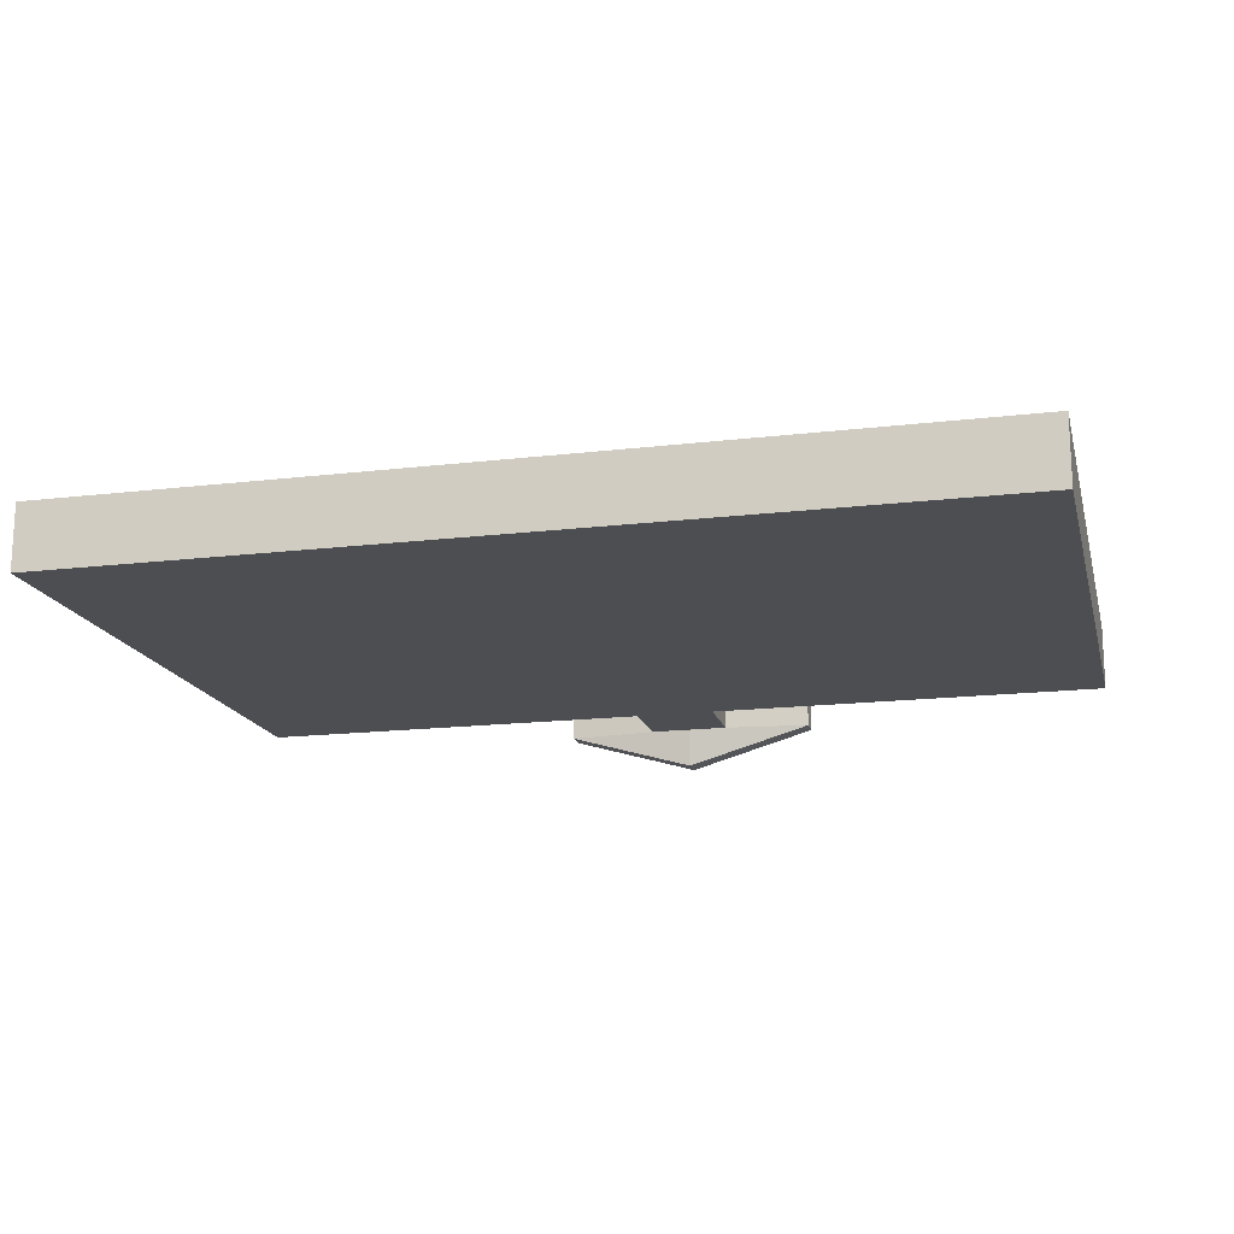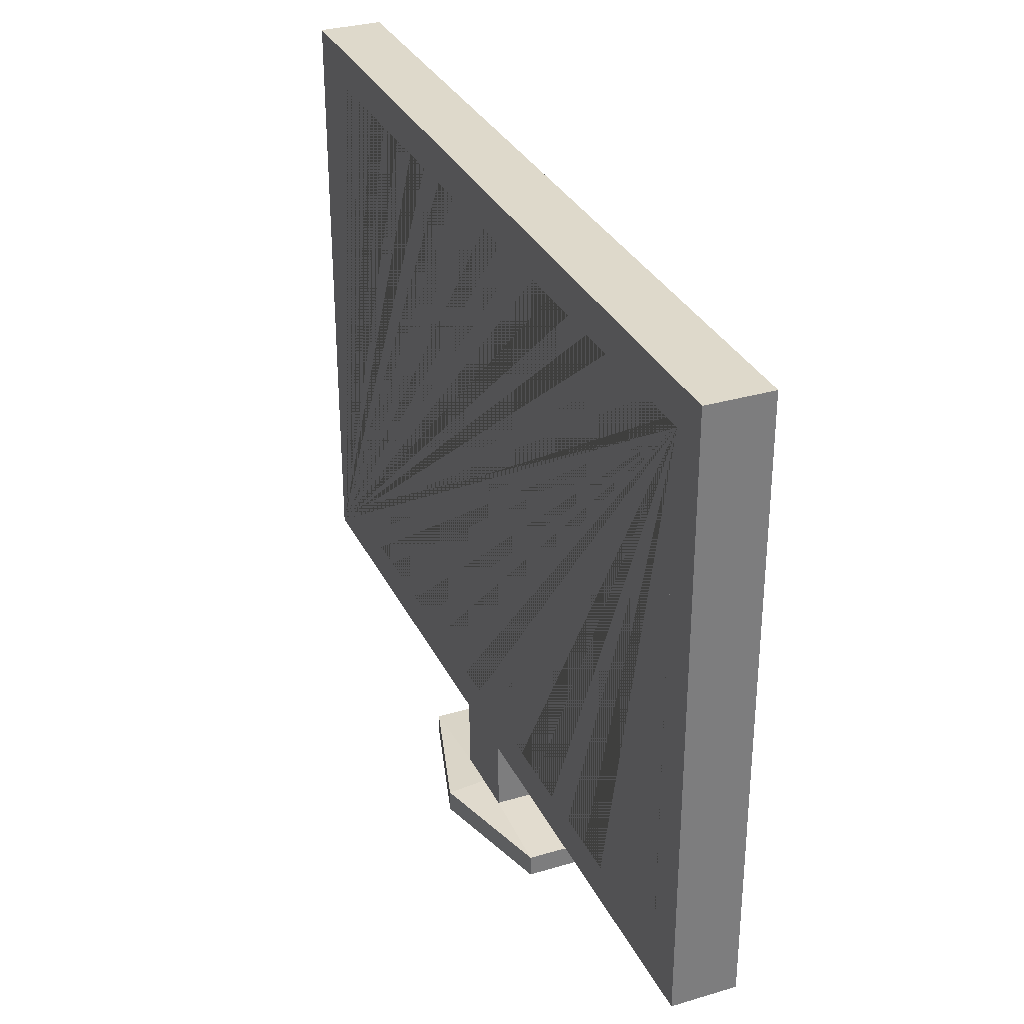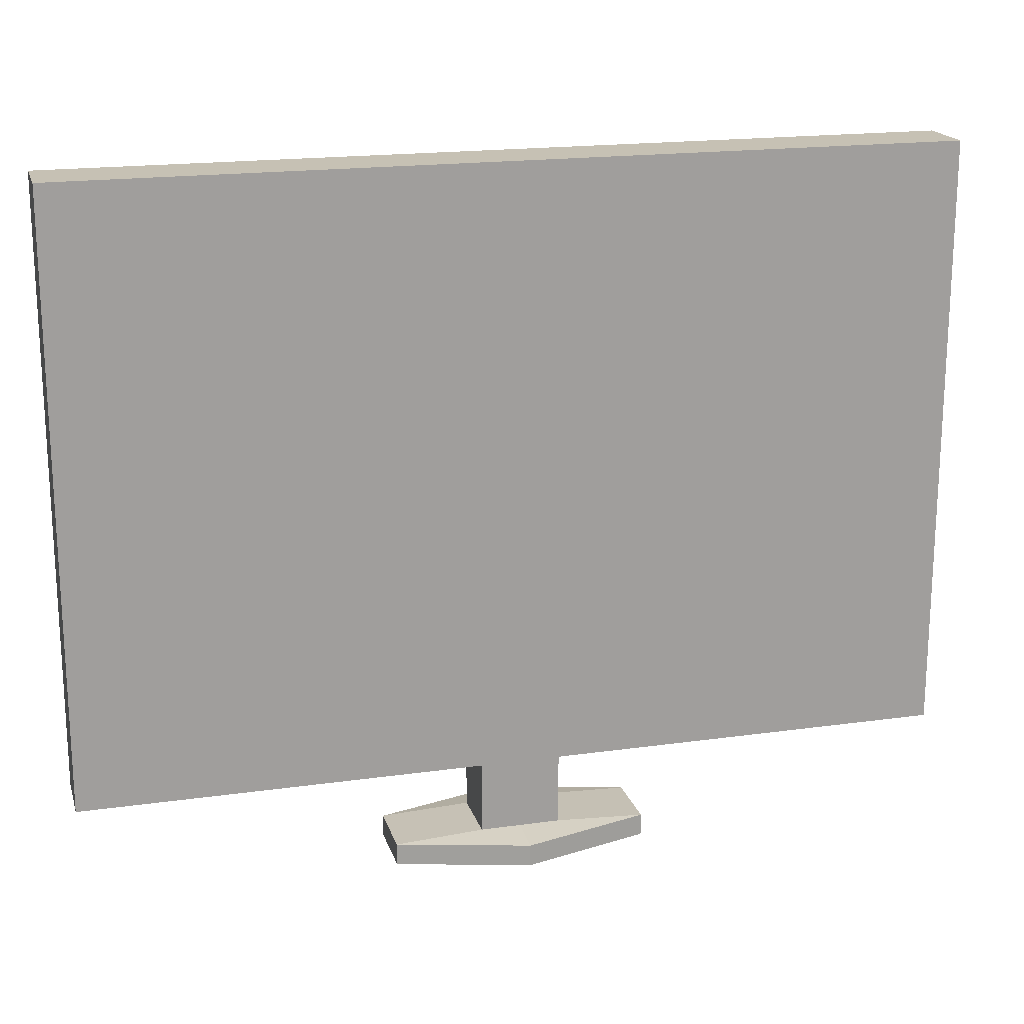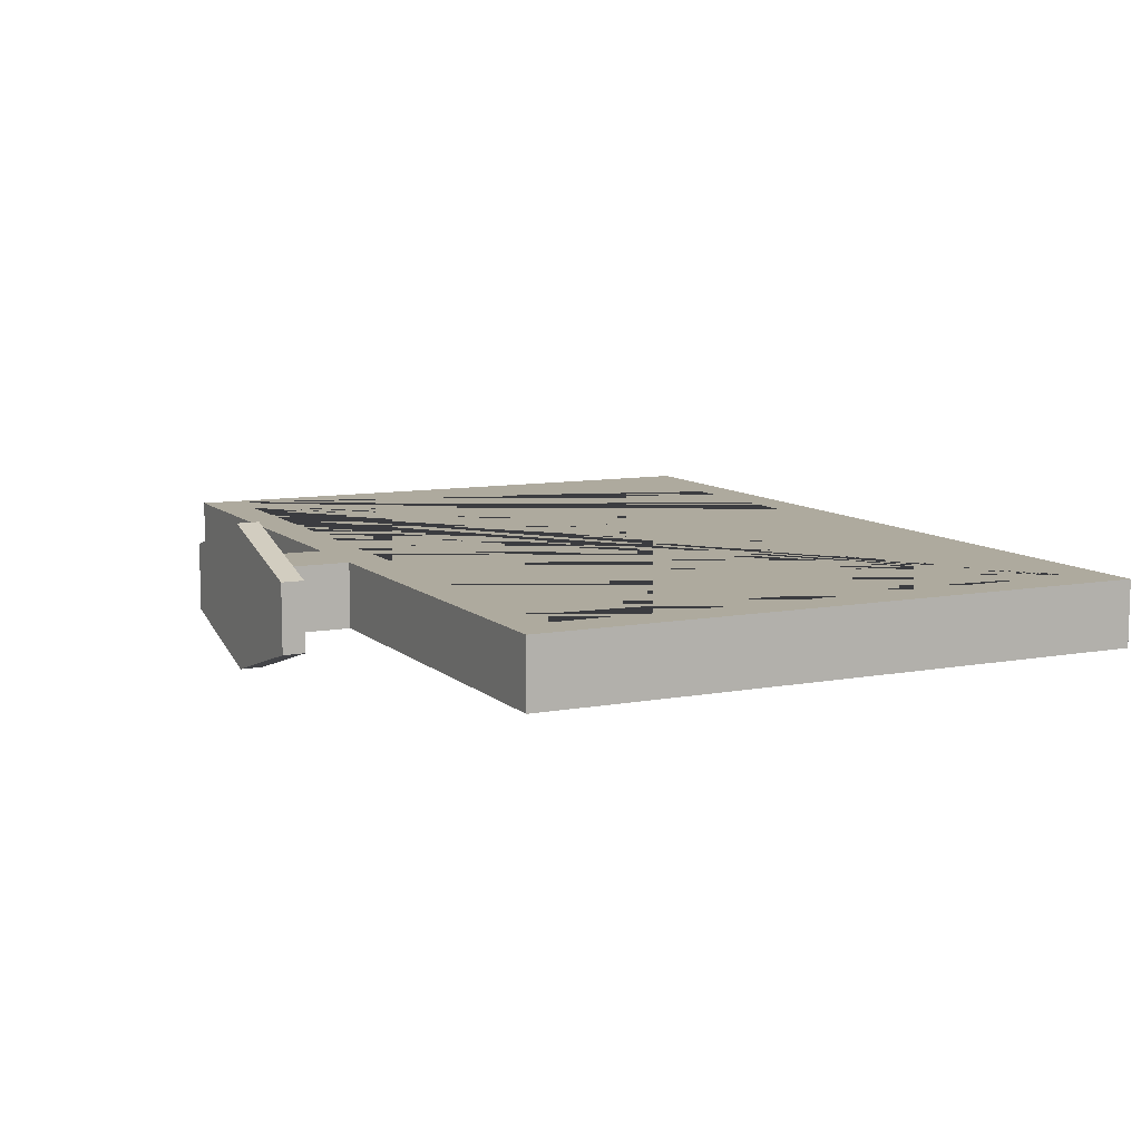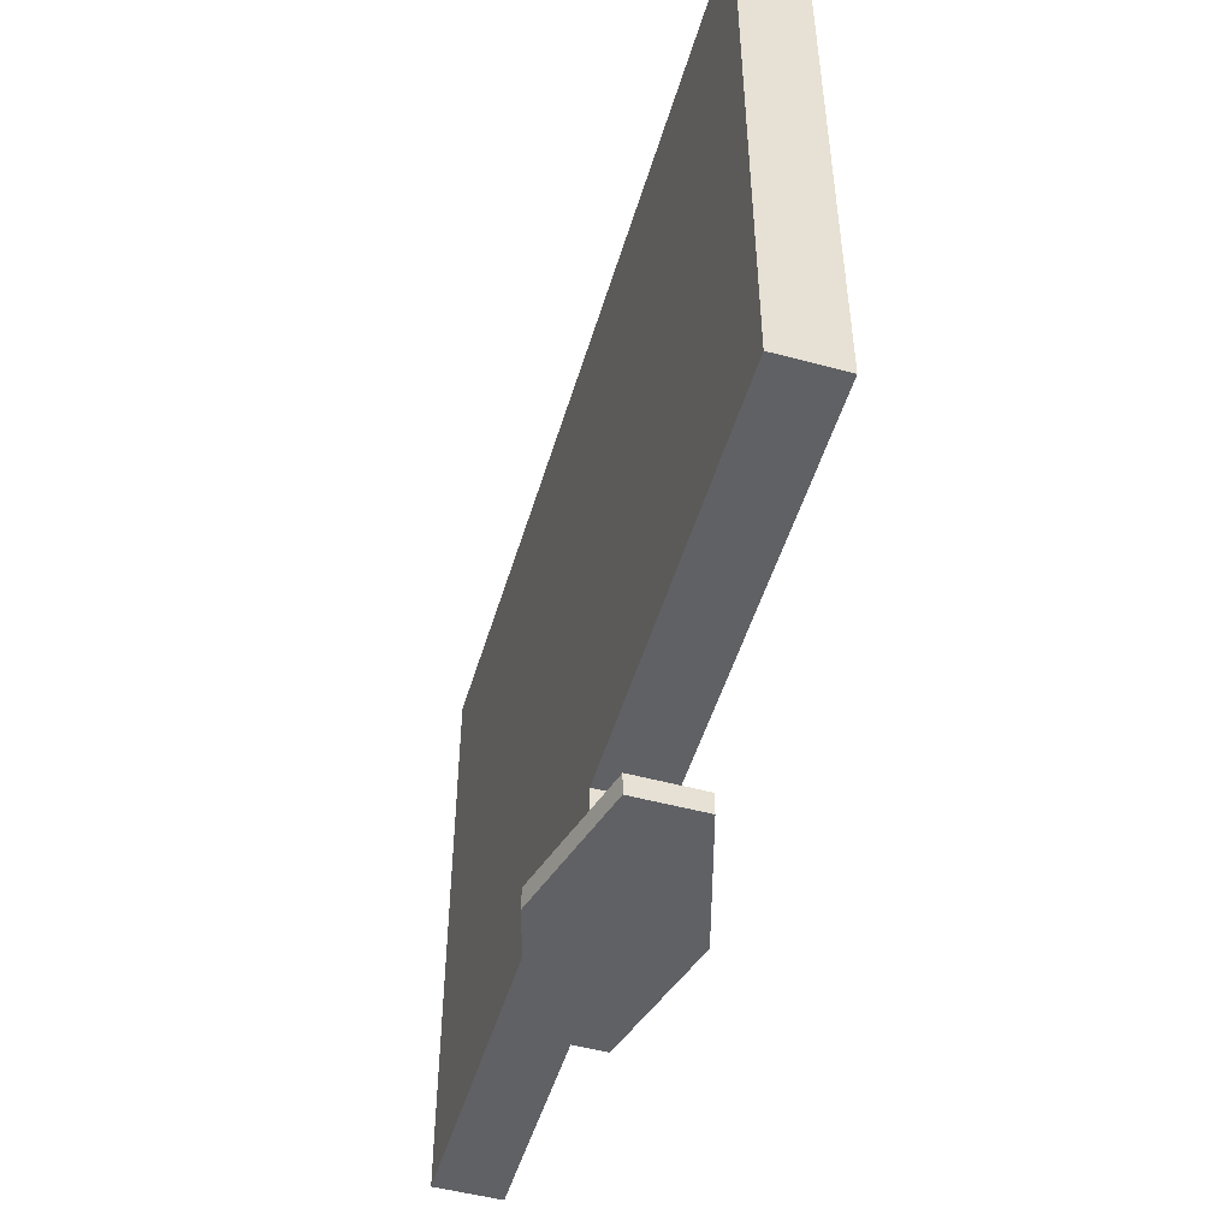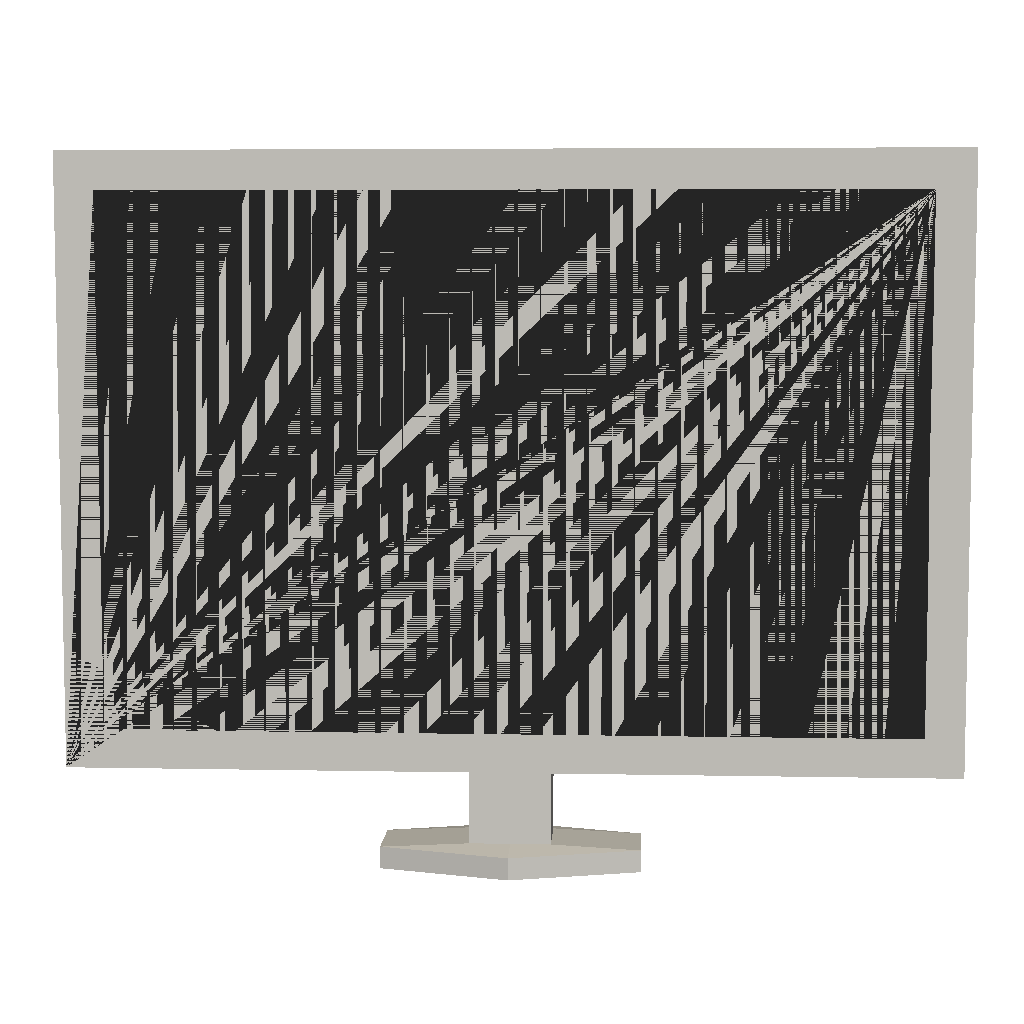
<metadata>
{"format":"obj","ext":"obj","renderer":"f3d","projection":"perspective","resolution":1024,"background":"white","views":[{"elev":-16.6,"azim":-166.3,"up":"+Z"},{"elev":31.7,"azim":67.3,"up":"+Y"},{"elev":18.6,"azim":164.9,"up":"+Y"},{"elev":9.3,"azim":64.0,"up":"+Z"},{"elev":-50.3,"azim":-106.5,"up":"+Y"},{"elev":6.2,"azim":3.3,"up":"+Y"}]}
</metadata>
<code>
g default
v -4.454 7.695 0.3533
v -4.454 1.849 0.3533
v -4.454 1.849 0.08724
v -4.454 7.695 0.08724
v -4.882 1.423 -0.3533
v 4.882 1.423 -0.3533
v 4.882 1.423 0.3533
v -4.882 1.423 0.3533
v 4.454 1.849 0.3533
v 4.454 1.849 0.08724
v -4.882 8.122 -0.3533
v 4.882 8.122 -0.3533
v 4.454 7.695 0.08724
v 4.454 7.695 0.3533
v -4.882 8.122 0.3533
v 4.882 8.122 0.3533
v 4.438 1.423 0.3533
v 4.438 1.423 -0.3533
v 4.438 8.122 -0.3533
v 4.438 8.122 0.3533
v 3.994 1.423 0.3533
v 3.994 1.423 -0.3533
v 3.994 8.122 -0.3533
v 3.994 8.122 0.3533
v 3.551 1.423 0.3533
v 3.551 1.423 -0.3533
v 3.551 8.122 -0.3533
v 3.551 8.122 0.3533
v 3.107 1.423 0.3533
v 3.107 1.423 -0.3533
v 3.107 8.122 -0.3533
v 3.107 8.122 0.3533
v 2.663 1.423 0.3533
v 2.663 1.423 -0.3533
v 2.663 8.122 -0.3533
v 2.663 8.122 0.3533
v 2.219 1.423 0.3533
v 2.219 1.423 -0.3533
v 2.219 8.122 -0.3533
v 2.219 8.122 0.3533
v 1.775 1.423 0.3533
v 1.775 1.423 -0.3533
v 1.775 8.122 -0.3533
v 1.775 8.122 0.3533
v 1.331 1.423 0.3533
v 1.331 1.423 -0.3533
v 1.331 8.122 -0.3533
v 1.331 8.122 0.3533
v 0.8876 1.423 0.3533
v 0.8876 1.423 -0.3533
v 0.8876 8.122 -0.3533
v 0.8876 8.122 0.3533
v 0.4438 1.423 0.3533
v 0.4438 1.423 -0.3533
v 0.4438 8.122 -0.3533
v 0.4438 8.122 0.3533
v -0 1.423 0.3533
v -1.1e-05 1.423 -0.3533
v -1.1e-05 8.122 -0.3533
v -1.1e-05 8.122 0.3533
v -0.4438 1.423 0.3533
v -0.4438 1.423 -0.3533
v -0.4438 8.122 -0.3533
v -0.4438 8.122 0.3533
v -0.8876 1.423 0.3533
v -0.8877 1.423 -0.3533
v -0.8877 8.122 -0.3533
v -0.8877 8.122 0.3533
v -1.331 1.423 0.3533
v -1.331 1.423 -0.3533
v -1.331 8.122 -0.3533
v -1.331 8.122 0.3533
v -1.775 1.423 0.3533
v -1.775 1.423 -0.3533
v -1.775 8.122 -0.3533
v -1.775 8.122 0.3533
v -2.219 1.423 0.3533
v -2.219 1.423 -0.3533
v -2.219 8.122 -0.3533
v -2.219 8.122 0.3533
v -2.663 1.423 0.3533
v -2.663 1.423 -0.3533
v -2.663 8.122 -0.3533
v -2.663 8.122 0.3533
v -3.107 1.423 0.3533
v -3.107 1.423 -0.3533
v -3.107 8.122 -0.3533
v -3.107 8.122 0.3533
v -3.551 1.423 0.3533
v -3.551 1.423 -0.3533
v -3.551 8.122 -0.3533
v -3.551 8.122 0.3533
v -3.994 1.423 0.3533
v -3.994 1.423 -0.3533
v -3.994 8.122 -0.3533
v -3.994 8.122 0.3533
v -4.438 1.423 0.3533
v -4.438 1.423 -0.3533
v -4.438 8.122 -0.3533
v -4.438 8.122 0.3533
v -0 0.6361 0.3533
v -0.4438 0.6361 0.3533
v -0.4438 0.6361 -0.3533
v -1.1e-05 0.6361 -0.3533
v 0.4438 0.6361 -0.3533
v 0.4438 0.6361 0.3533
v 1.1e-05 0.3467 0.7801
v -3.2e-05 0.3467 -0.7801
v 1.423 0.3467 -0.3688
v 1.423 0.3467 0.3688
v -1.423 0.3467 0.3688
v -1.423 0.3467 -0.3688
v -2.9e-05 0.5882 -0.7801
v 1.423 0.5882 -0.3688
v 1.423 0.5882 0.3688
v 1.3e-05 0.5882 0.7801
v -1.423 0.5882 0.3688
v -1.423 0.5882 -0.3688
v -4.882 4.772 0.3533
v -4.882 4.772 -0.3533
v -4.438 4.772 -0.3533
v -3.994 4.772 -0.3533
v -3.551 4.772 -0.3533
v -3.107 4.772 -0.3533
v -2.663 4.772 -0.3533
v -2.219 4.772 -0.3533
v -1.775 4.772 -0.3533
v -1.331 4.772 -0.3533
v -0.8877 4.772 -0.3533
v -0.4438 4.772 -0.3533
v -1.1e-05 4.772 -0.3533
v 0.4438 4.772 -0.3533
v 0.8876 4.772 -0.3533
v 1.331 4.772 -0.3533
v 1.775 4.772 -0.3533
v 2.219 4.772 -0.3533
v 2.663 4.772 -0.3533
v 3.107 4.772 -0.3533
v 3.551 4.772 -0.3533
v 3.994 4.772 -0.3533
v 4.438 4.772 -0.3533
v 4.882 4.772 -0.3533
v 4.882 4.772 0.3533
g pCube3
f 1 2 3 4
f 17 18 6 7
f 2 9 10 3
f 18 141 142 6
f 4 3 10 13
f 14 1 4 13
f 19 20 16 12
f 9 14 13 10
f 7 6 142 143
f 8 2 1 14 16 20 24 28 32 36 40 44 48 52 56 60 64 68 72 76 80 84 88 92 96 100 15 119
f 14 9 2 8 97 93 89 85 81 77 73 69 65 61 57 53 49 45 41 37 33 29 25 21 17 7 143 16
f 5 8 119 120
f 21 22 18 17
f 22 140 141 18
f 23 24 20 19
f 25 26 22 21
f 26 139 140 22
f 27 28 24 23
f 29 30 26 25
f 30 138 139 26
f 31 32 28 27
f 33 34 30 29
f 34 137 138 30
f 35 36 32 31
f 37 38 34 33
f 38 136 137 34
f 39 40 36 35
f 41 42 38 37
f 42 135 136 38
f 43 44 40 39
f 45 46 42 41
f 46 134 135 42
f 47 48 44 43
f 49 50 46 45
f 50 133 134 46
f 51 52 48 47
f 53 54 50 49
f 54 132 133 50
f 55 56 52 51
f 107 108 109 110
f 58 131 132 54
f 59 60 56 55
f 111 112 108 107
f 62 130 131 58
f 63 64 60 59
f 65 66 62 61
f 66 129 130 62
f 67 68 64 63
f 69 70 66 65
f 70 128 129 66
f 71 72 68 67
f 73 74 70 69
f 74 127 128 70
f 75 76 72 71
f 77 78 74 73
f 78 126 127 74
f 79 80 76 75
f 81 82 78 77
f 82 125 126 78
f 83 84 80 79
f 85 86 82 81
f 86 124 125 82
f 87 88 84 83
f 89 90 86 85
f 90 123 124 86
f 91 92 88 87
f 93 94 90 89
f 94 122 123 90
f 95 96 92 91
f 97 98 94 93
f 98 121 122 94
f 99 100 96 95
f 5 98 97 8
f 120 121 98 5
f 15 100 99 11
f 113 114 109 108
f 114 115 110 109
f 115 116 107 110
f 117 118 112 111
f 118 113 108 112
f 116 117 111 107
f 57 61 102 101
f 61 62 103 102
f 62 58 104 103
f 58 54 105 104
f 54 53 106 105
f 53 57 101 106
f 104 105 114 113
f 105 106 115 114
f 106 101 116 115
f 102 103 118 117
f 103 104 113 118
f 101 102 117 116
f 120 119 15 11
f 11 99 121 120
f 122 121 99 95
f 123 122 95 91
f 124 123 91 87
f 125 124 87 83
f 126 125 83 79
f 127 126 79 75
f 128 127 75 71
f 129 128 71 67
f 130 129 67 63
f 131 130 63 59
f 132 131 59 55
f 133 132 55 51
f 134 133 51 47
f 135 134 47 43
f 136 135 43 39
f 137 136 39 35
f 138 137 35 31
f 139 138 31 27
f 140 139 27 23
f 141 140 23 19
f 142 141 19 12
f 143 142 12 16

</code>
